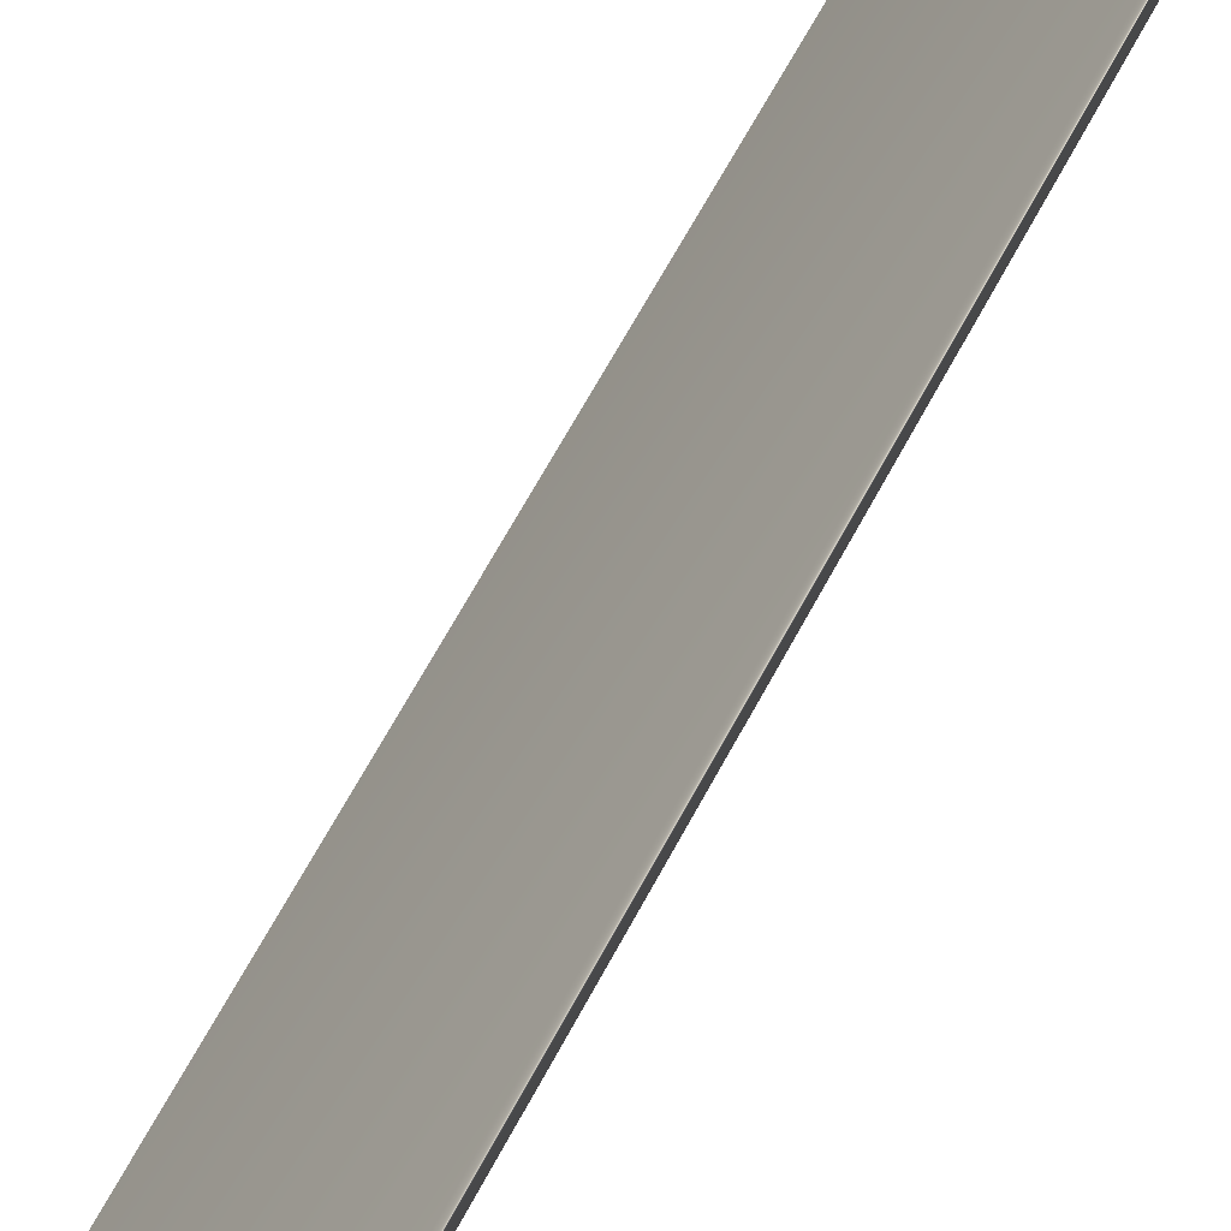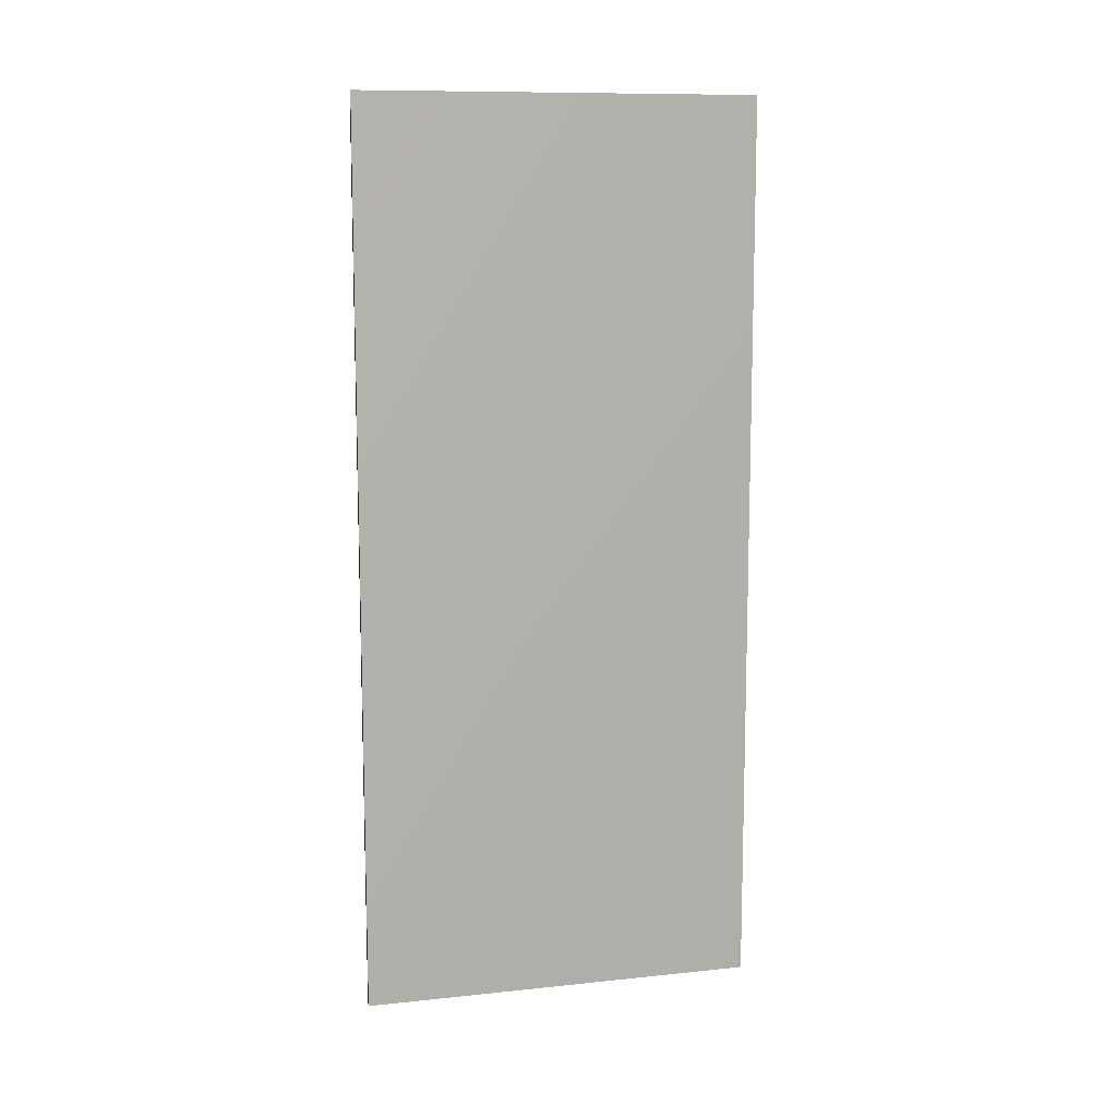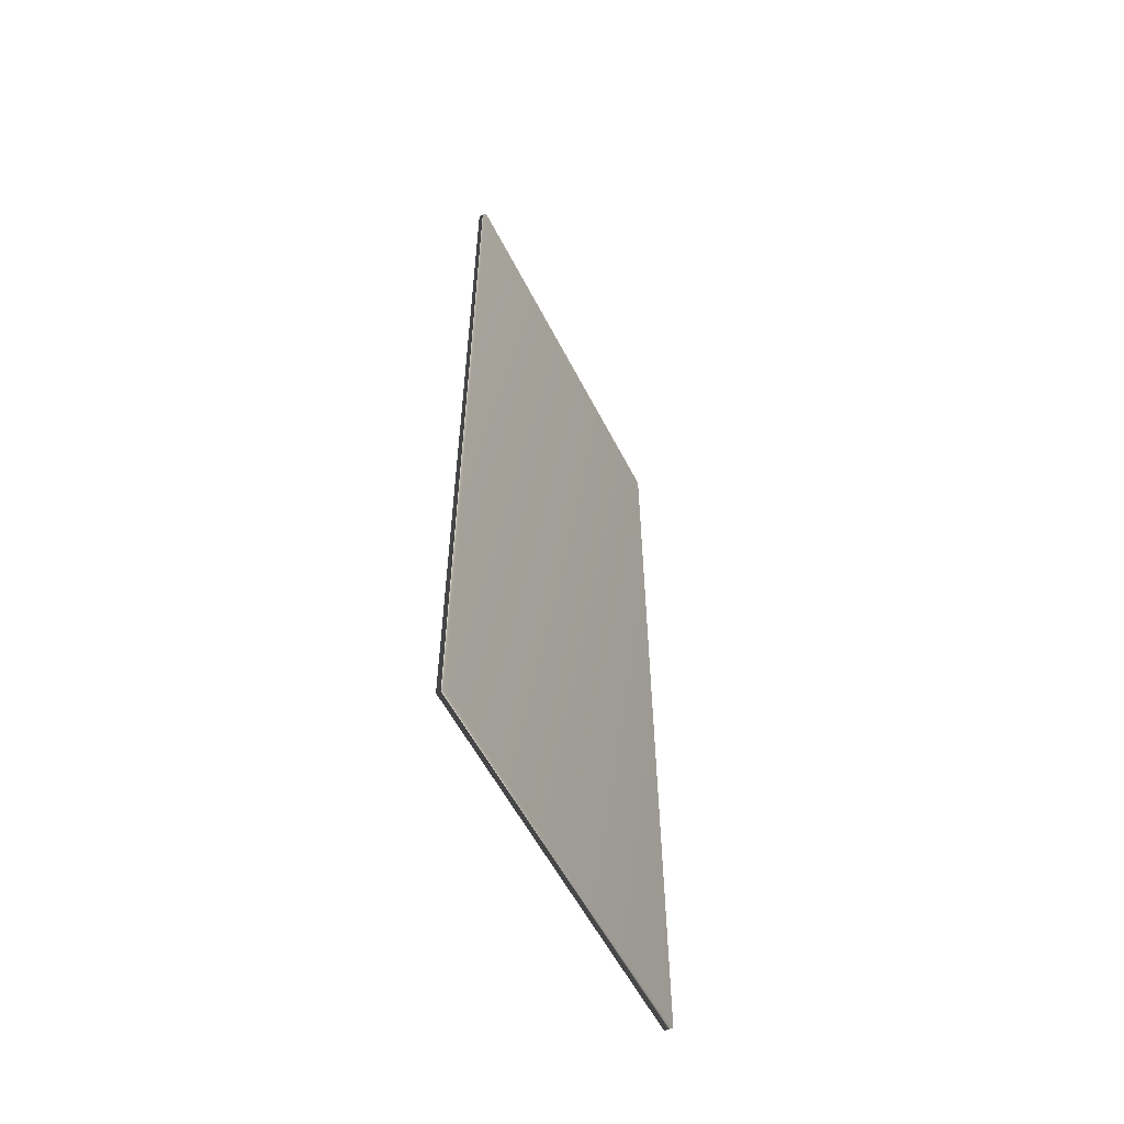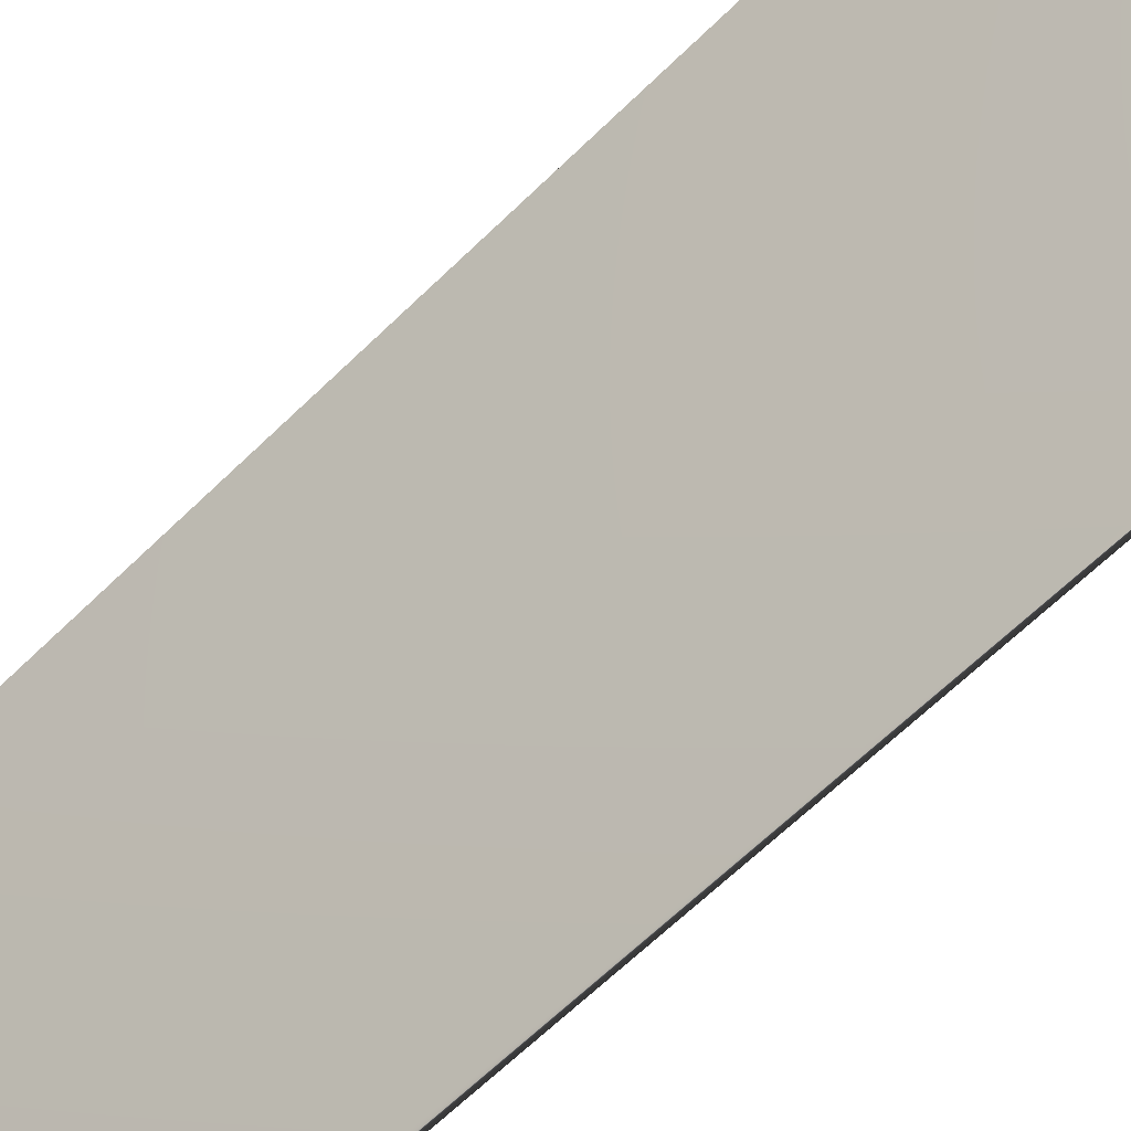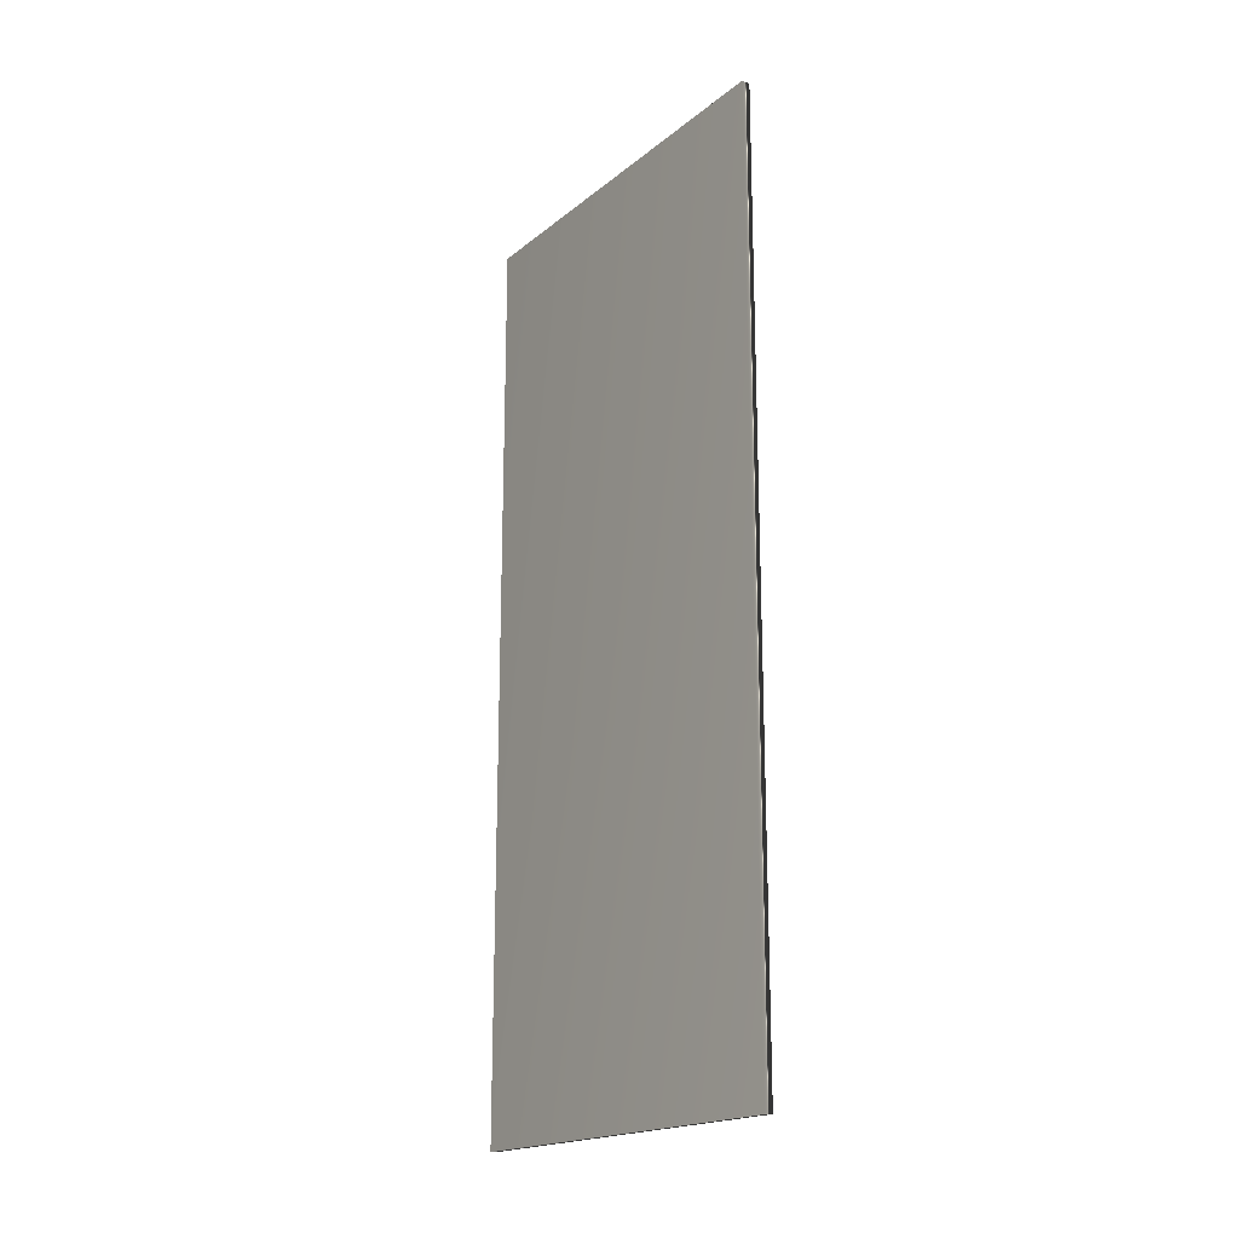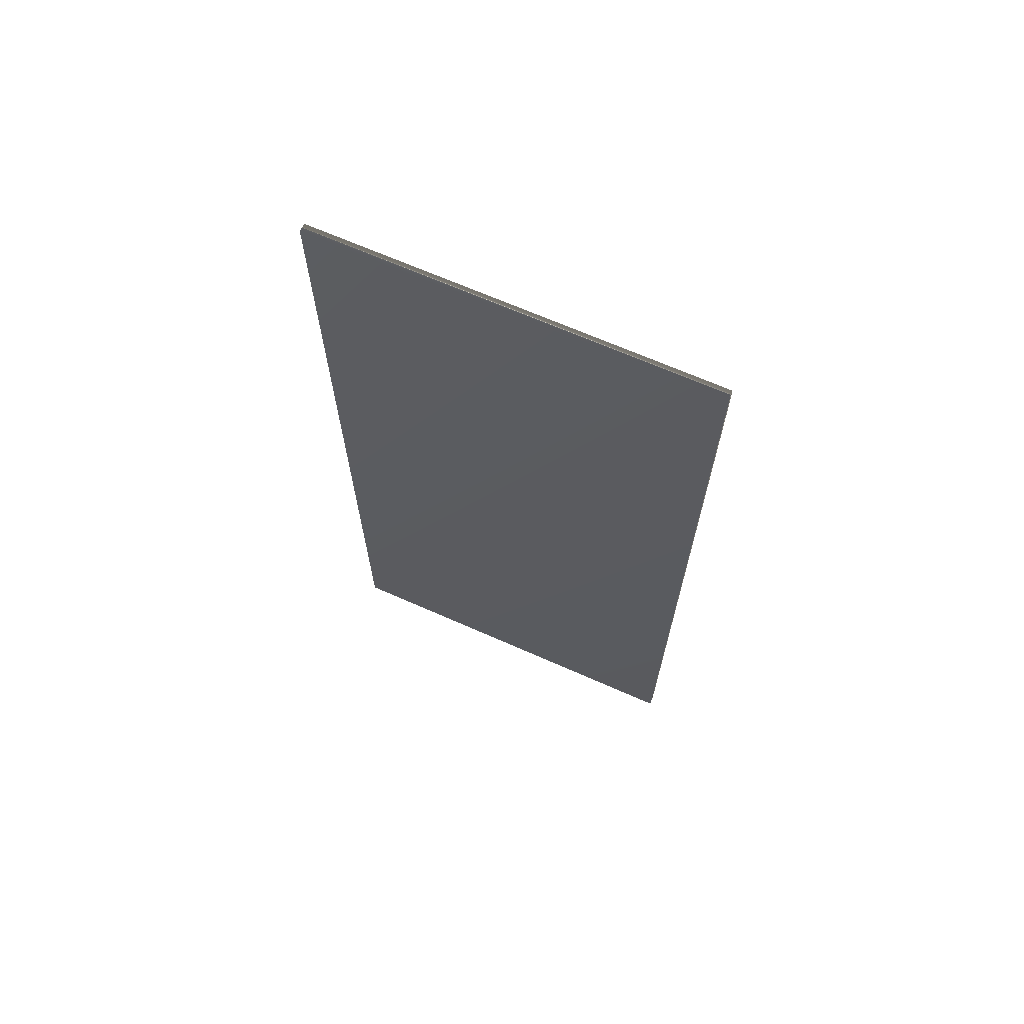
<metadata>
{"format":"obj","ext":"obj","renderer":"f3d","projection":"perspective","resolution":1024,"background":"white","views":[{"elev":70.1,"azim":-151.1,"up":"+Z"},{"elev":10.9,"azim":-131.5,"up":"+Y"},{"elev":-57.1,"azim":179.9,"up":"+Y"},{"elev":-65.0,"azim":-45.6,"up":"+Z"},{"elev":-18.9,"azim":118.5,"up":"+Y"},{"elev":67.6,"azim":86.9,"up":"+Y"}]}
</metadata>
<code>
v -69.54 33.72 -159.4
v -69.54 24.78 -159.4
v -69.47 33.72 -159.3
v -69.47 24.78 -159.3
v -67.68 24.78 -162.8
v -67.68 33.72 -162.8
v -67.75 33.72 -162.9
v -67.75 24.78 -162.9
f 1 2 3
f 3 2 4
f 5 6 4
f 4 6 3
f 1 3 7
f 7 3 6
f 2 8 4
f 4 8 5
f 2 1 8
f 8 1 7
f 8 7 5
f 5 7 6

</code>
